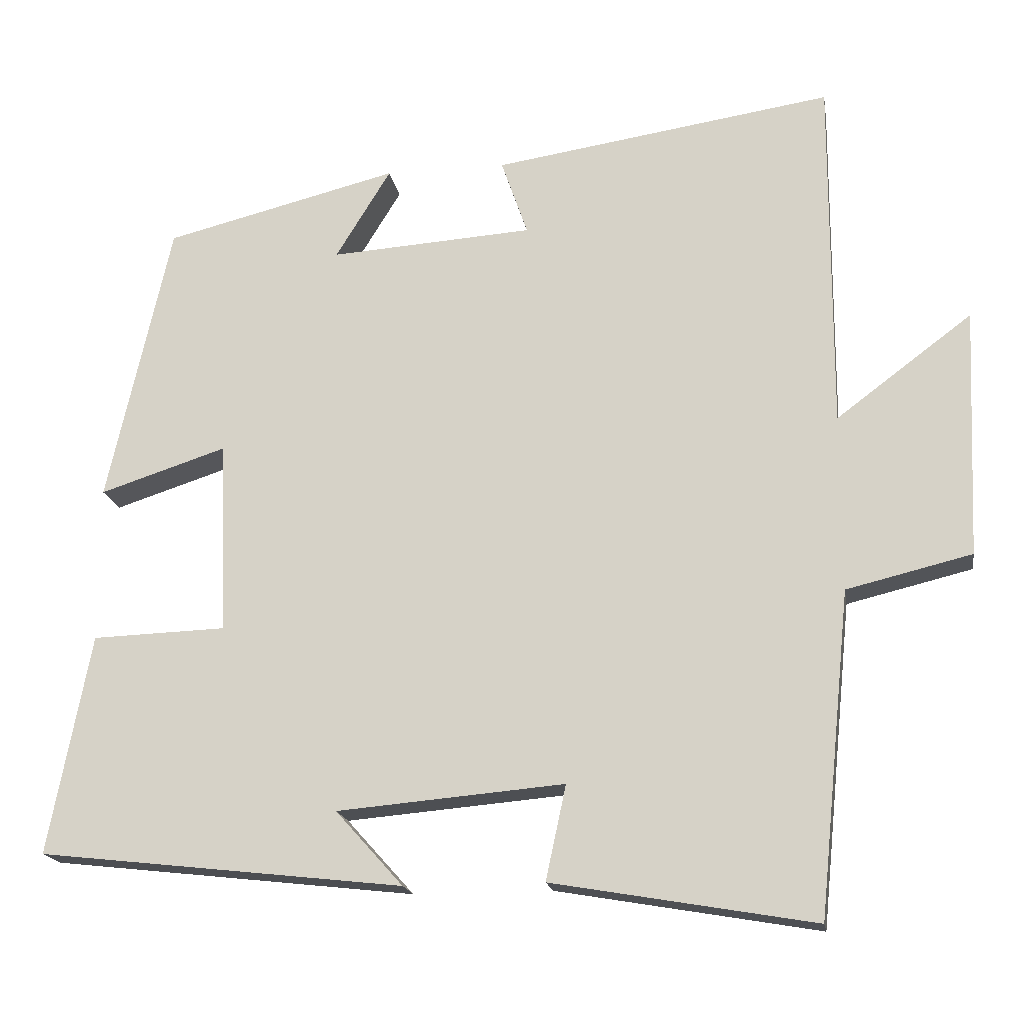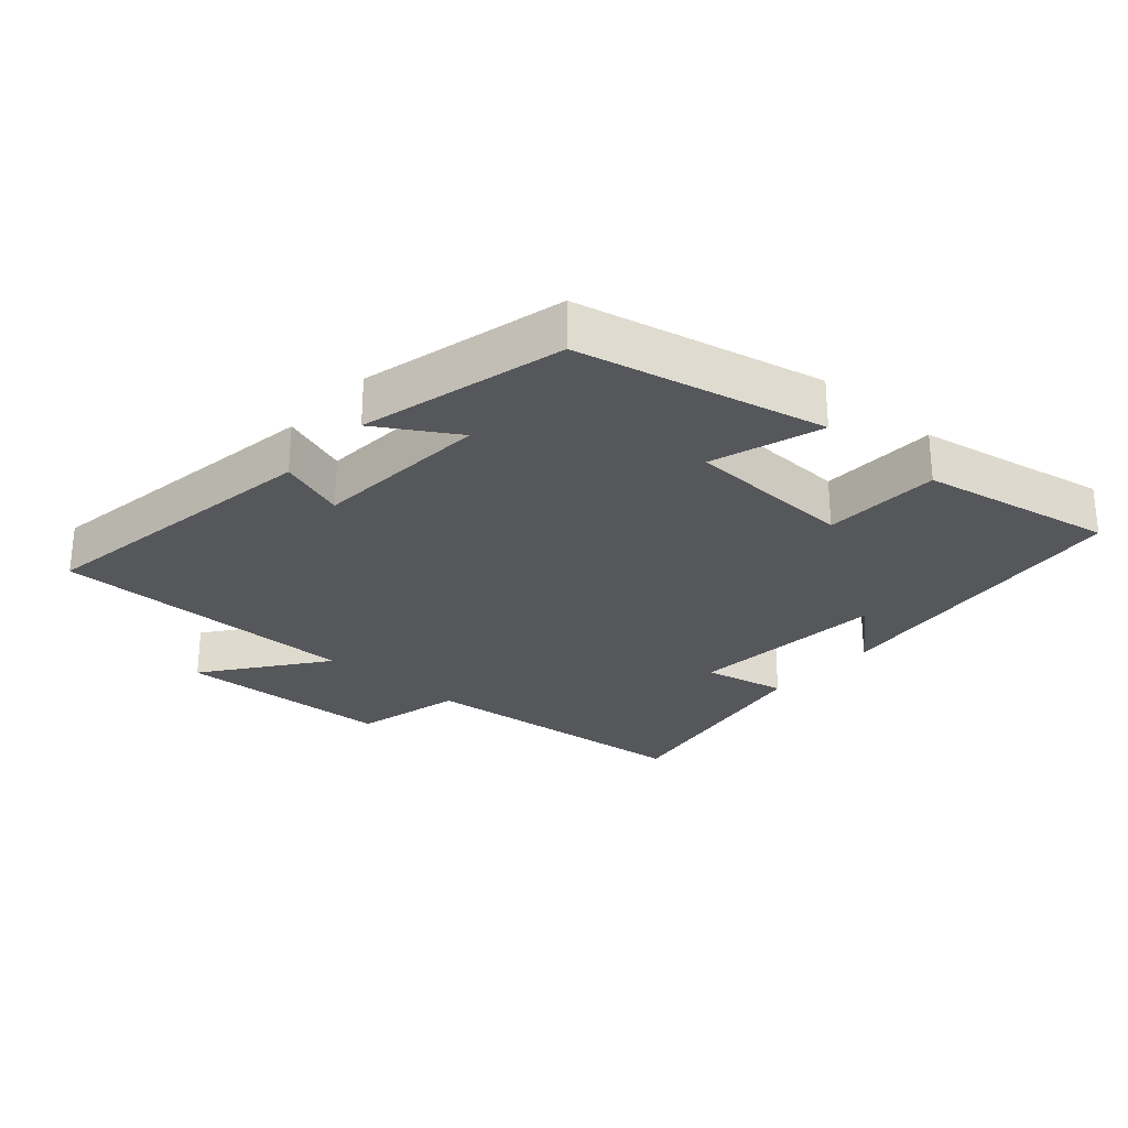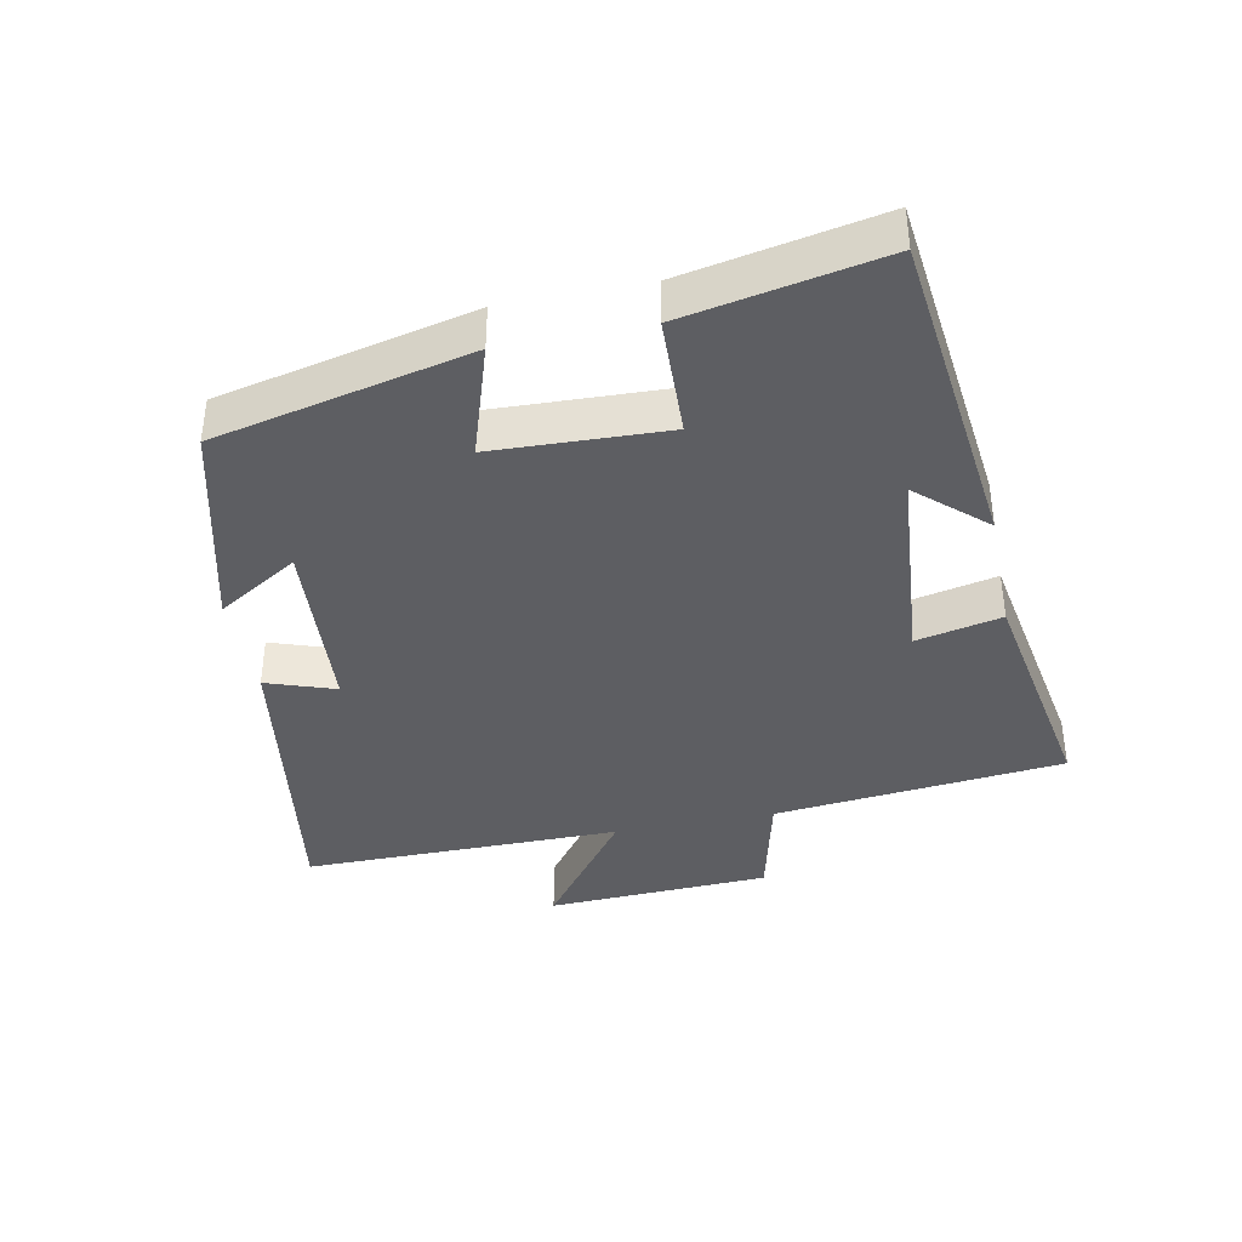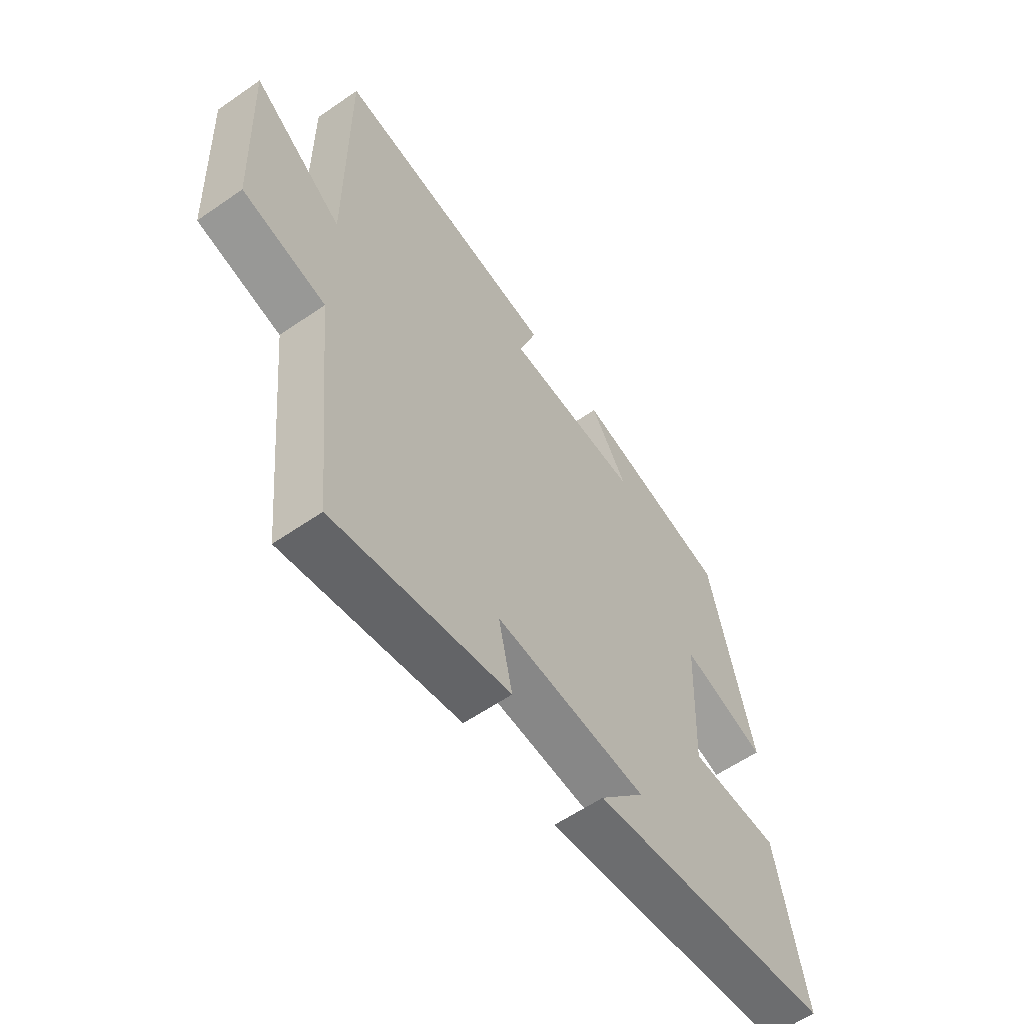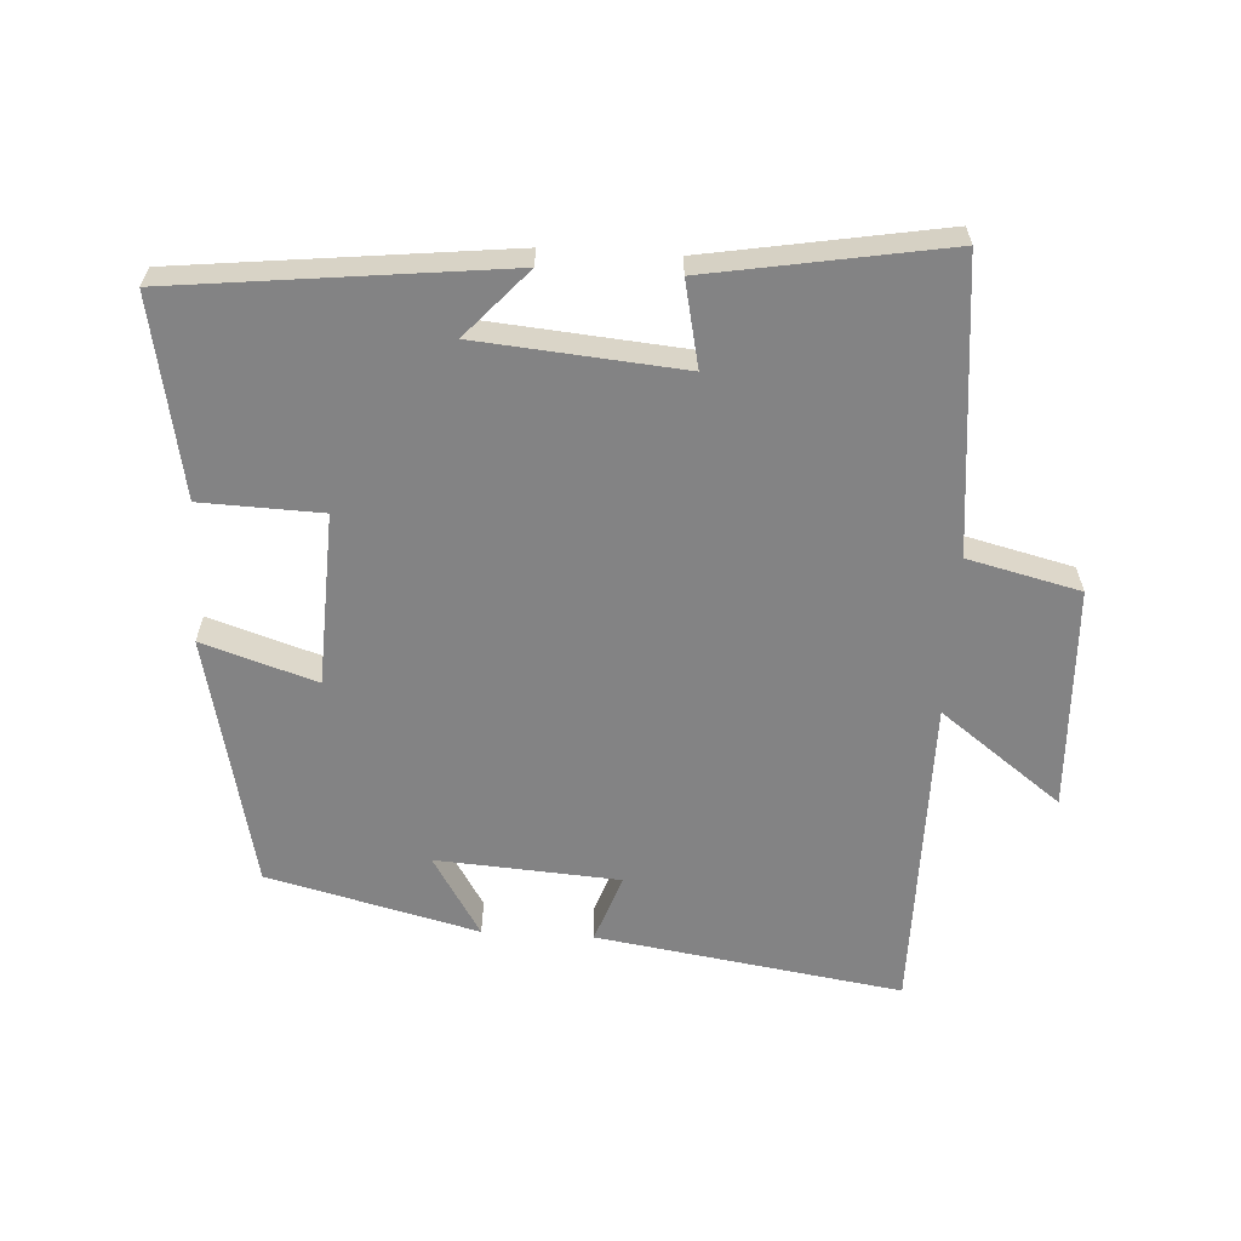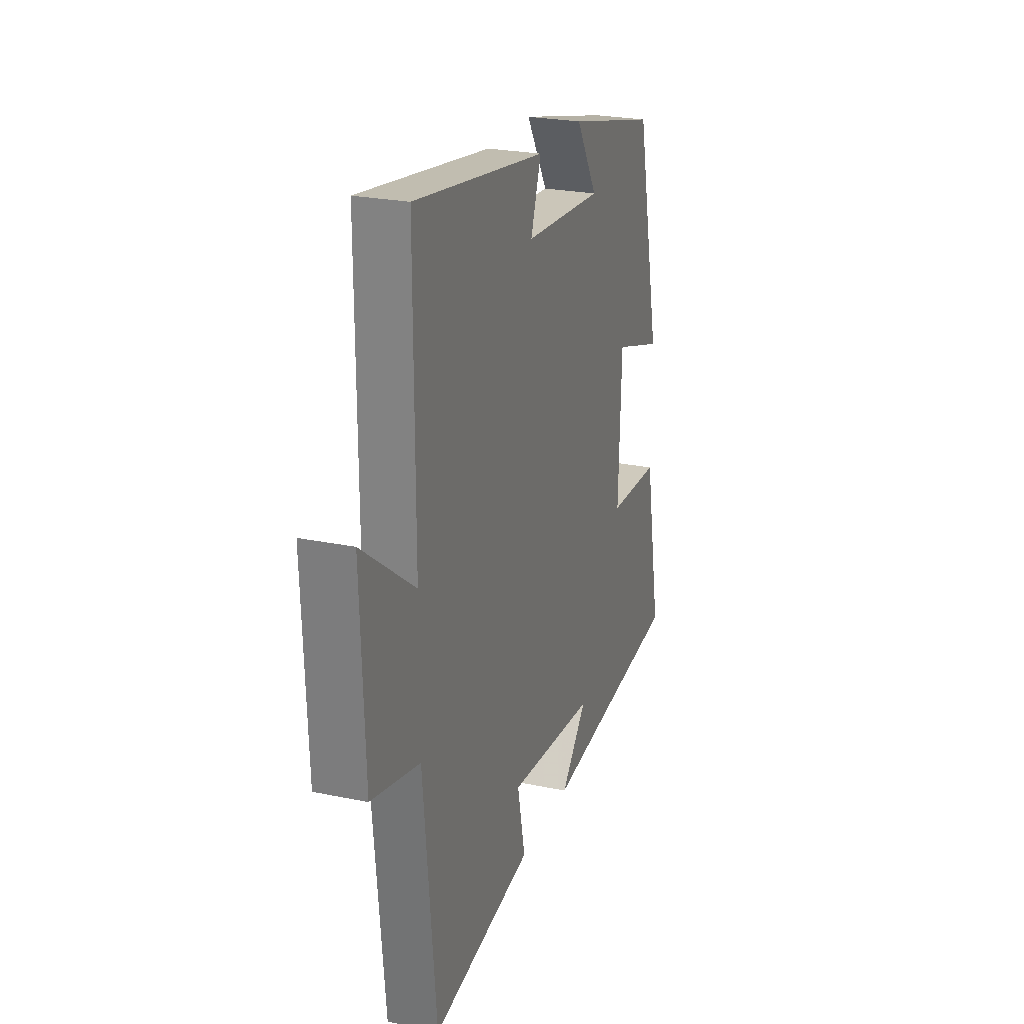
<metadata>
{"format":"obj","ext":"obj","renderer":"f3d","projection":"perspective","resolution":1024,"background":"white","views":[{"elev":-17.7,"azim":-170.8,"up":"+Z"},{"elev":-27.2,"azim":48.4,"up":"+Y"},{"elev":-39.0,"azim":101.4,"up":"+Y"},{"elev":-58.8,"azim":-54.4,"up":"+Z"},{"elev":-61.2,"azim":176.6,"up":"+Y"},{"elev":24.5,"azim":-71.0,"up":"+Z"}]}
</metadata>
<code>
v -0.457 0.07 -0.56
v -0.5 0.07 -0.134
v -0.665 0.07 -0.094
v -0.679 0.07 0.234
v -0.5 0.07 0.1
v -0.501 0.07 0.568
v -0.053 0.07 0.5
v -0.088 0.07 0.399
v 0.18 0.07 0.381
v 0.107 0.07 0.5
v 0.416 0.07 0.423
v 0.5 0.07 0.05
v 0.333 0.07 0.104
v 0.323 0.07 -0.15
v 0.5 0.07 -0.156
v 0.556 0.07 -0.446
v 0.074 0.07 -0.5
v 0.163 0.07 -0.401
v -0.137 0.07 -0.375
v -0.11 0.07 -0.5
v -0.457 0 -0.56
v -0.5 0 -0.134
v -0.665 0 -0.094
v -0.679 0 0.234
v -0.5 0 0.1
v -0.501 0 0.568
v -0.053 0 0.5
v -0.088 0 0.399
v 0.18 0 0.381
v 0.107 0 0.5
v 0.416 0 0.423
v 0.5 0 0.05
v 0.333 0 0.104
v 0.323 0 -0.15
v 0.5 0 -0.156
v 0.556 0 -0.446
v 0.074 0 -0.5
v 0.163 0 -0.401
v -0.137 0 -0.375
v -0.11 0 -0.5
f 19 20 1 2
f 18 19 2
f 15 16 17 18
f 14 15 18 2
f 13 14 2 3
f 11 12 13
f 9 10 11
f 9 11 13 3
f 5 6 7 8
f 5 8 9 3
f 3 4 5
f 22 21 40 39
f 22 39 38
f 38 37 36 35
f 22 38 35 34
f 23 22 34 33
f 33 32 31
f 31 30 29
f 23 33 31 29
f 28 27 26 25
f 23 29 28 25
f 25 24 23
f 1 21 22 2
f 2 22 23 3
f 3 23 24 4
f 4 24 25 5
f 5 25 26 6
f 6 26 27 7
f 7 27 28 8
f 8 28 29 9
f 9 29 30 10
f 10 30 31 11
f 11 31 32 12
f 12 32 33 13
f 13 33 34 14
f 14 34 35 15
f 15 35 36 16
f 16 36 37 17
f 17 37 38 18
f 18 38 39 19
f 19 39 40 20
f 20 40 21 1

</code>
